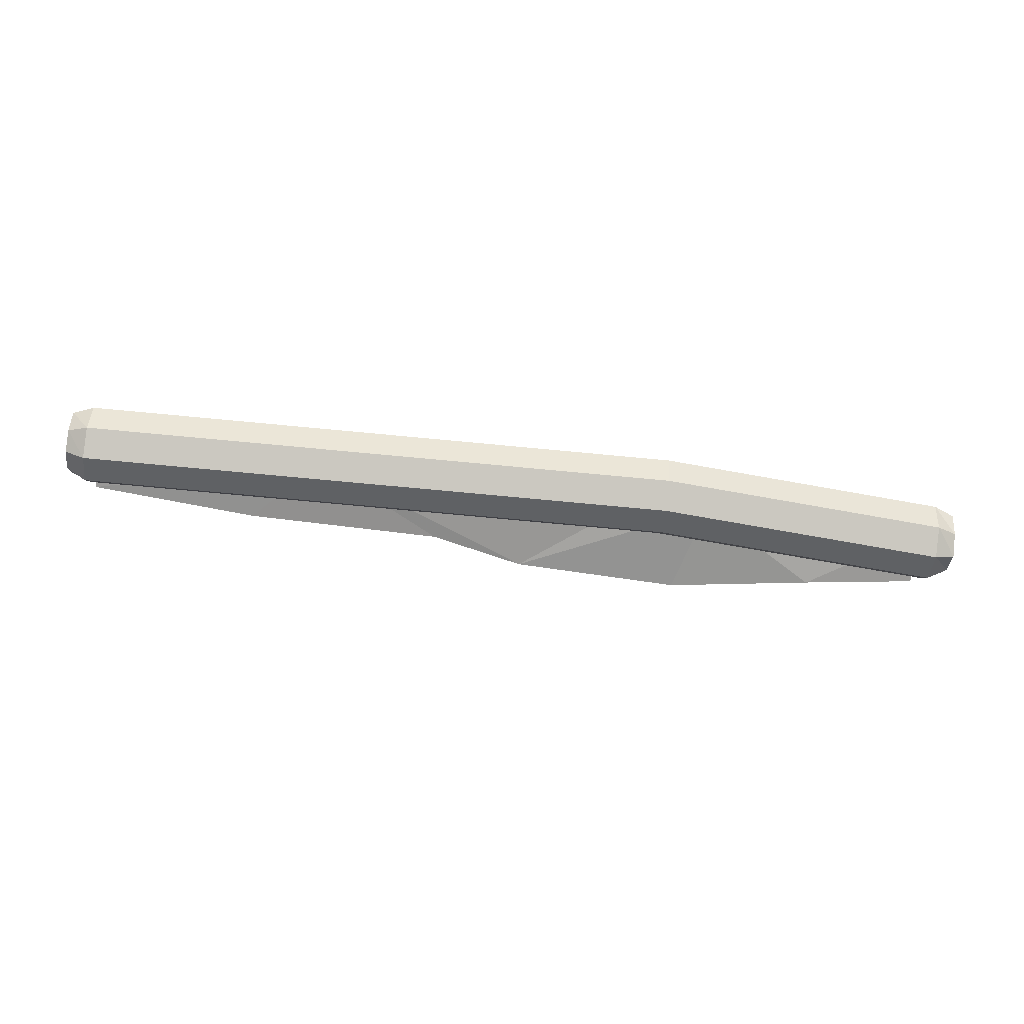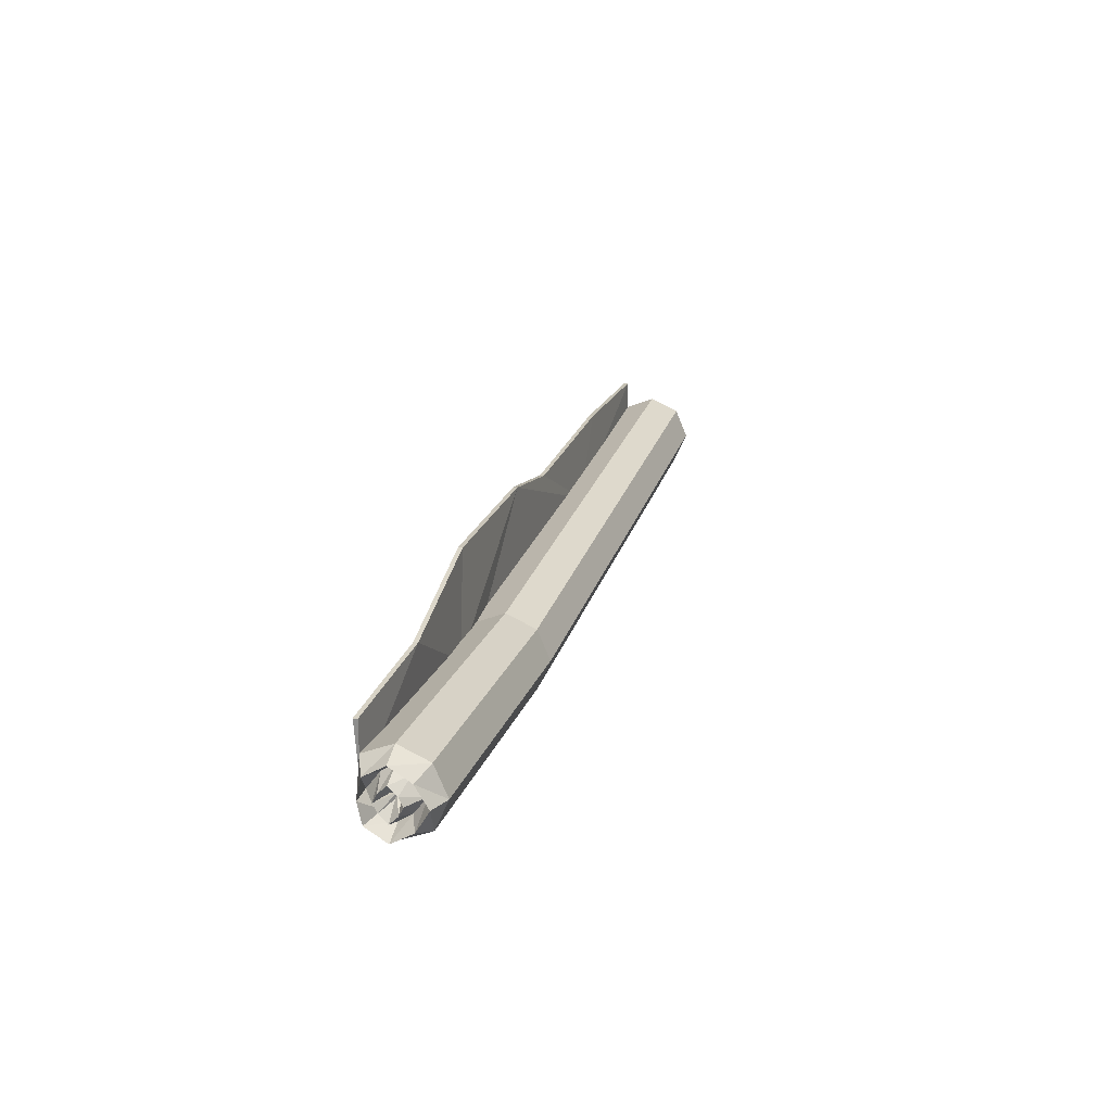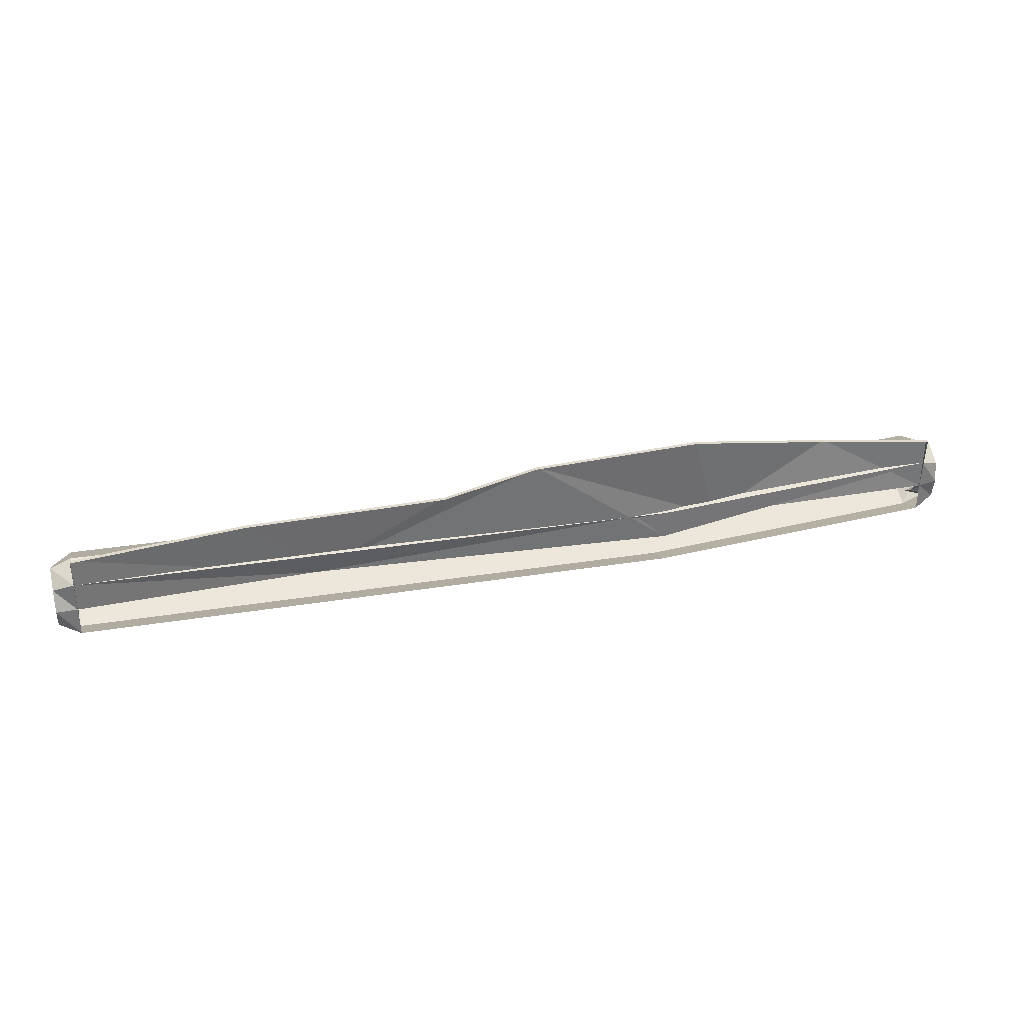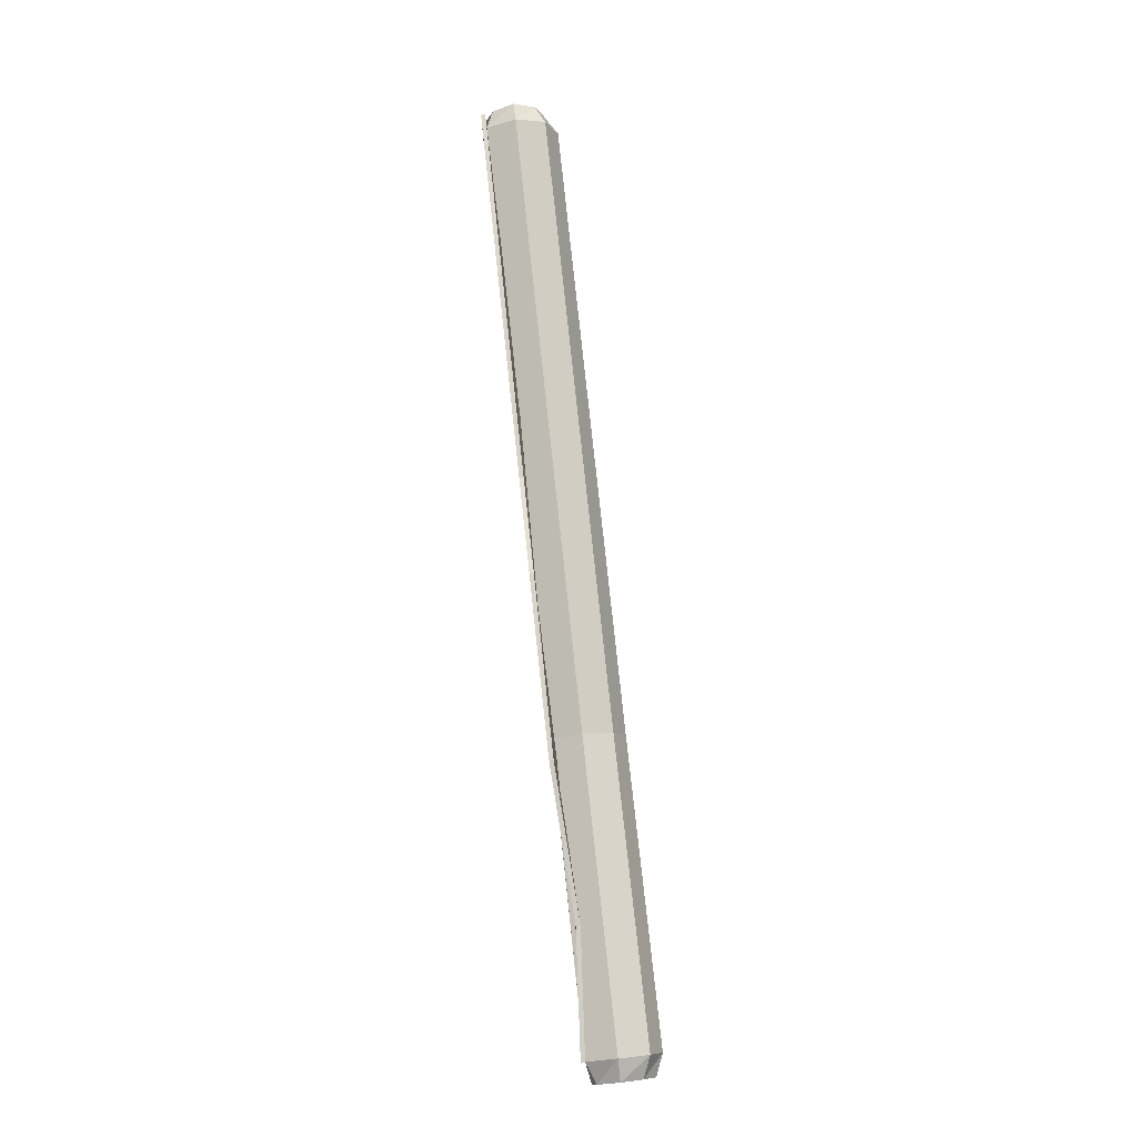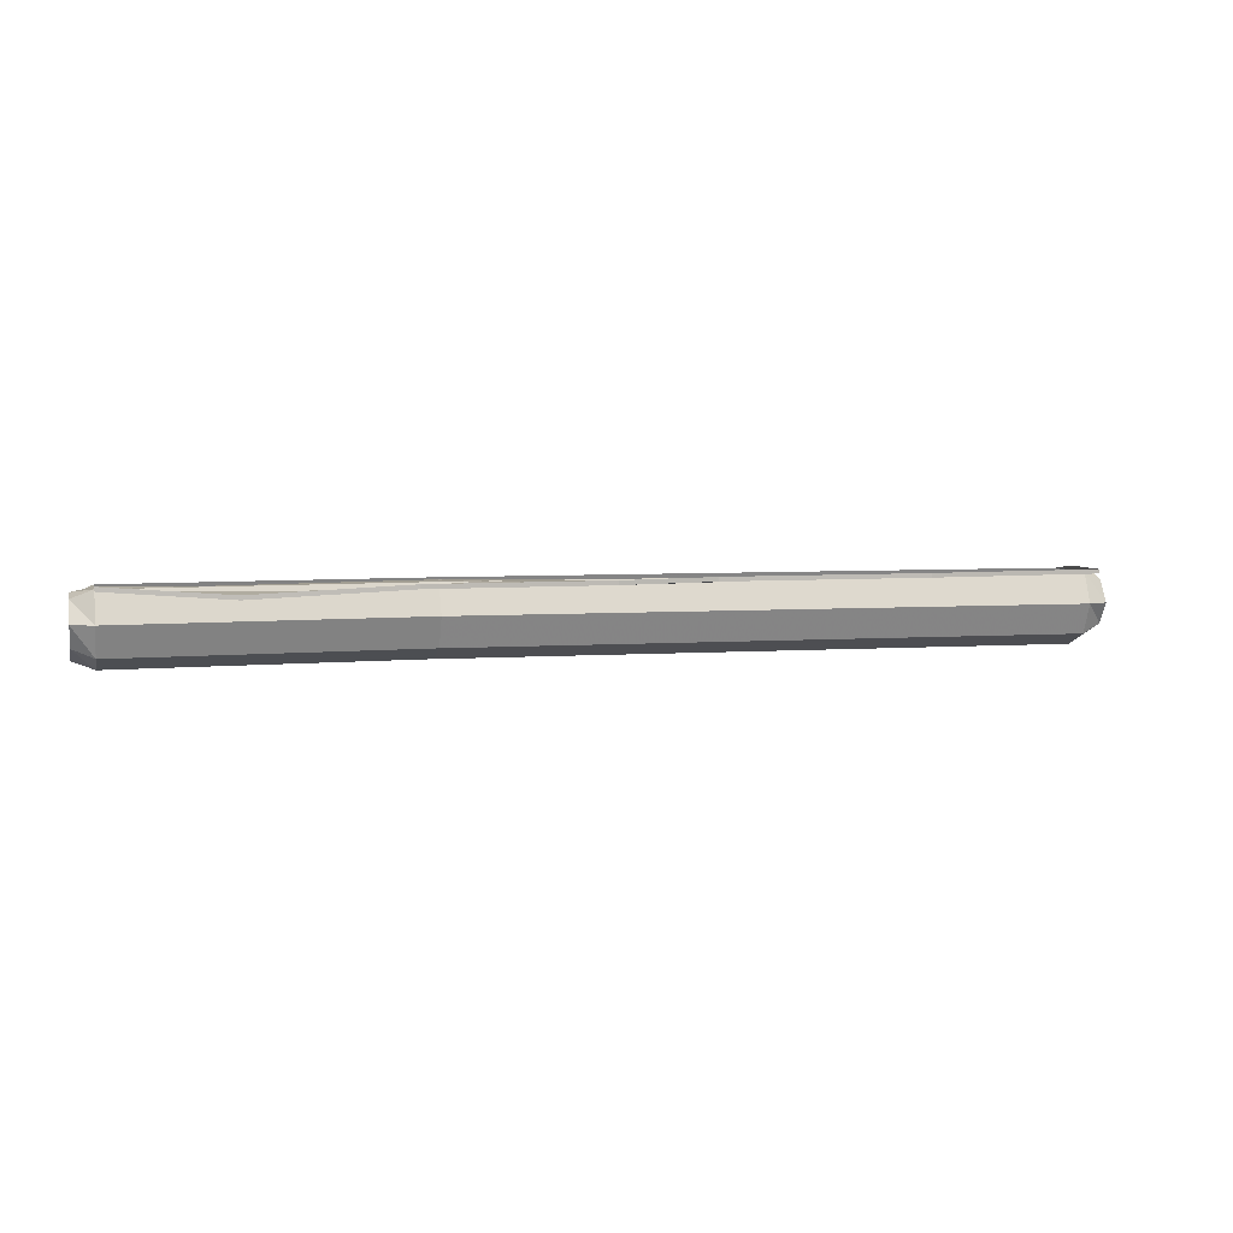
<metadata>
{"format":"obj","ext":"obj","renderer":"f3d","projection":"perspective","resolution":1024,"background":"white","views":[{"elev":-69.1,"azim":172.9,"up":"+Y"},{"elev":21.9,"azim":-75.0,"up":"+Z"},{"elev":33.7,"azim":165.5,"up":"+Z"},{"elev":77.2,"azim":-96.1,"up":"+Z"},{"elev":5.0,"azim":-14.4,"up":"+Y"}]}
</metadata>
<code>
v -0.2969 -0.4453 0.5312
v -0.3984 -0.4531 0.5625
v -0.8438 -0.4453 0.6172
v -0.2969 -0.4453 0.5859
v 0.3984 -0.4531 0.5625
v -0.03125 -0.4453 0.7344
v -0.3516 -0.4453 0.7422
v -0.625 -0.4609 0.6953
v -0.8438 -0.4453 0.5625
v -0.8438 -0.4453 0.6719
v -0.8438 -0.4375 0.6719
v -0.625 -0.4531 0.6953
v -0.3516 -0.4375 0.7422
v -0.03125 -0.4375 0.7344
v 0.1484 -0.4453 0.6953
v 0.1484 -0.4375 0.6953
v 0.5234 -0.4453 0.6953
v 0.5234 -0.4375 0.6953
v 0.8438 -0.4453 0.6719
v 0.8438 -0.4375 0.6719
v 0.8438 -0.4453 0.5625
v 0.8438 -0.4375 0.5625
v 0.8438 -0.4453 0.5078
v 0.8828 -0.4453 0.5625
v 0.8828 -0.4609 0.5234
v 0.8438 -0.5 0.4844
v -0.2969 -0.4453 0.4766
v -0.2969 -0.5 0.4531
v -0.8438 -0.4453 0.5078
v -0.8438 -0.5 0.4844
v -0.8828 -0.5 0.5
v -0.8828 -0.4609 0.5234
v -0.8828 -0.4531 0.5625
v -0.8828 -0.4609 0.6016
v -0.8438 -0.5 0.6406
v -0.2969 -0.5 0.6094
v 0.8438 -0.4453 0.6172
v -0.8438 -0.5547 0.6172
v -0.2969 -0.5547 0.5859
v 0.8438 -0.5 0.6406
v 0.8828 -0.5 0.625
v 0.8828 -0.4609 0.6016
v 0.8438 -0.4766 0.5938
v 0.8438 -0.4609 0.5625
v 0.8438 -0.4766 0.5312
v 0.8828 -0.5 0.5
v 0.8438 -0.5547 0.5078
v -0.2969 -0.5547 0.4766
v -0.8438 -0.5547 0.5078
v -0.8828 -0.5391 0.5234
v -0.8438 -0.5234 0.5312
v -0.8438 -0.5 0.5156
v -0.8438 -0.4766 0.5312
v -0.8438 -0.4531 0.5625
v -0.8438 -0.4766 0.5938
v -0.8828 -0.5 0.625
v -0.8828 -0.5391 0.6016
v -0.8438 -0.5781 0.5625
v -0.2969 -0.5781 0.5312
v 0.8438 -0.5547 0.6172
v 0.8828 -0.5391 0.6016
v 0.8438 -0.5234 0.5938
v 0.8438 -0.5 0.6094
v 0.8828 -0.5 0.5938
v 0.8828 -0.4844 0.5781
v 0.8828 -0.4766 0.5625
v 0.8828 -0.4844 0.5469
v 0.8438 -0.5 0.5156
v 0.8828 -0.5391 0.5234
v 0.8438 -0.5781 0.5625
v -0.8828 -0.5625 0.5625
v -0.8438 -0.5469 0.5625
v -0.8828 -0.5234 0.5625
v -0.8828 -0.5156 0.5469
v -0.8828 -0.5 0.5312
v -0.8828 -0.4844 0.5469
v -0.8828 -0.4766 0.5625
v -0.8828 -0.4844 0.5781
v -0.8438 -0.5 0.6094
v -0.8438 -0.5234 0.5938
v -0.8828 -0.5156 0.5781
v -0.8438 -0.5 0.5625
v -0.8438 -0.5078 0.5625
v -0.8438 -0.5 0.5547
v -0.8438 -0.4922 0.5625
v -0.8828 -0.5 0.5938
v -0.8438 -0.5 0.5703
v 0.8828 -0.5547 0.5625
v 0.8438 -0.5391 0.5625
v 0.8828 -0.5234 0.5625
v 0.8828 -0.5156 0.5781
v 0.8438 -0.5 0.5625
v 0.8438 -0.5 0.5703
v 0.8438 -0.4922 0.5625
v 0.8828 -0.5 0.5312
v 0.8438 -0.5234 0.5312
v 0.8828 -0.5156 0.5469
v 0.8438 -0.5078 0.5625
v 0.8438 -0.5 0.5547
f 1 2 3
f 1 3 4
f 1 4 5
f 9 10 11
f 11 10 12
f 12 10 8
f 12 8 7
f 12 7 13
f 13 7 6
f 13 6 14
f 14 6 15
f 14 15 16
f 16 15 17
f 16 17 18
f 18 17 19
f 18 19 20
f 20 19 21
f 20 21 22
f 23 25 26
f 23 26 27
f 27 26 28
f 27 28 29
f 29 28 30
f 29 30 31
f 29 31 32
f 9 33 3
f 3 33 34
f 3 34 35
f 3 35 4
f 4 35 36
f 4 36 37
f 4 37 5
f 5 37 21
f 36 40 37
f 37 40 41
f 37 41 42
f 37 42 21
f 21 42 24
f 25 46 26
f 34 56 35
f 43 63 64
f 43 64 65
f 43 65 44
f 44 65 66
f 44 66 45
f 45 66 67
f 45 67 68
f 52 75 53
f 53 75 76
f 53 76 54
f 54 76 77
f 54 77 55
f 55 77 78
f 55 78 79
f 73 81 82
f 73 82 83
f 73 83 74
f 74 83 82
f 78 86 79
f 67 95 68
f 90 97 92
f 90 92 98
f 90 98 91
f 91 98 92
f 1 5 6
f 1 6 2
f 2 6 7
f 2 7 8
f 2 8 9
f 9 8 10
f 5 21 19
f 5 19 17
f 5 17 15
f 5 15 6
f 38 57 58
f 38 58 39
f 39 58 59
f 39 59 60
f 47 69 70
f 47 70 48
f 48 70 59
f 48 59 49
f 49 59 58
f 49 58 71
f 49 71 50
f 51 72 73
f 51 73 74
f 51 74 52
f 52 74 75
f 57 71 58
f 72 80 81
f 72 81 73
f 76 82 77
f 77 82 85
f 77 85 78
f 78 85 82
f 79 86 80
f 80 86 81
f 60 59 70
f 60 70 88
f 60 88 61
f 62 89 90
f 62 90 91
f 62 91 63
f 63 91 64
f 65 92 66
f 66 92 94
f 66 94 67
f 67 94 92
f 68 95 96
f 69 88 70
f 89 96 97
f 89 97 90
f 96 95 97
f 22 21 23
f 23 21 24
f 23 24 25
f 29 32 9
f 9 32 33
f 36 35 38
f 36 38 39
f 36 39 40
f 24 42 43
f 24 43 44
f 24 44 25
f 25 44 45
f 25 45 46
f 26 46 47
f 26 47 28
f 28 47 48
f 28 48 30
f 30 48 49
f 30 49 50
f 30 50 31
f 31 50 51
f 31 51 52
f 31 52 32
f 32 52 53
f 32 53 33
f 33 53 54
f 33 54 34
f 34 54 55
f 34 55 56
f 35 56 38
f 38 56 57
f 39 60 40
f 40 60 61
f 40 61 41
f 41 61 62
f 41 62 63
f 41 63 42
f 42 63 43
f 45 68 46
f 46 68 69
f 46 69 47
f 50 71 72
f 50 72 51
f 55 79 56
f 56 79 57
f 57 79 80
f 57 80 71
f 71 80 72
f 74 82 75
f 75 82 84
f 75 84 76
f 76 84 82
f 78 82 86
f 81 86 87
f 81 87 82
f 82 87 86
f 61 88 89
f 61 89 62
f 64 91 92
f 64 92 93
f 64 93 65
f 65 93 92
f 67 92 95
f 68 96 69
f 69 96 88
f 88 96 89
f 97 95 99
f 97 99 92
f 92 99 95

</code>
